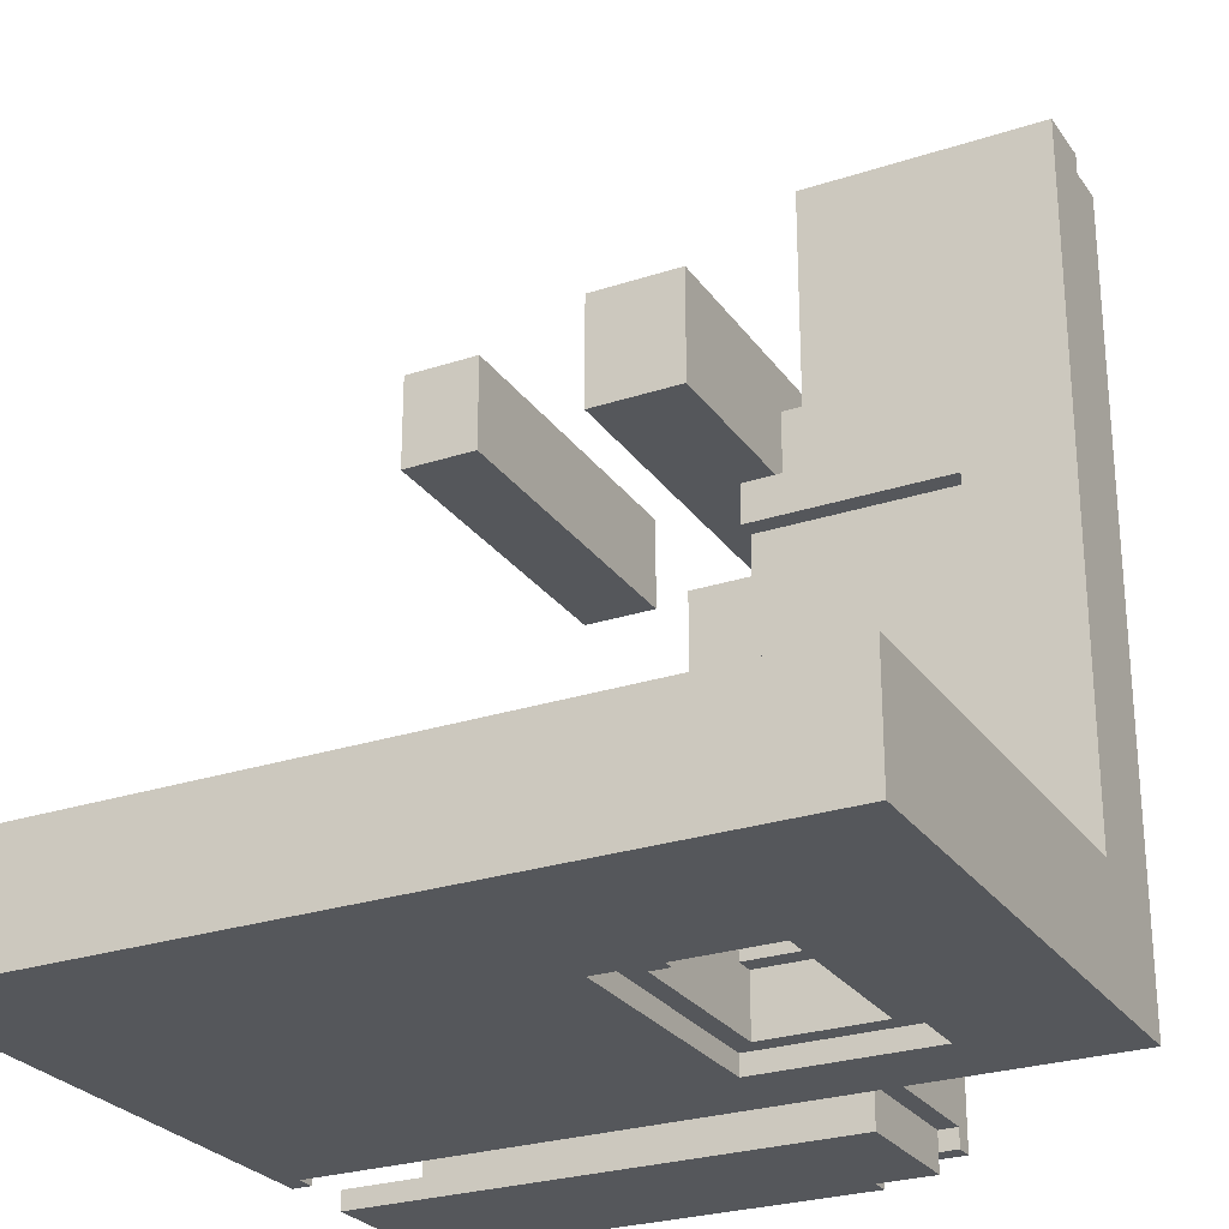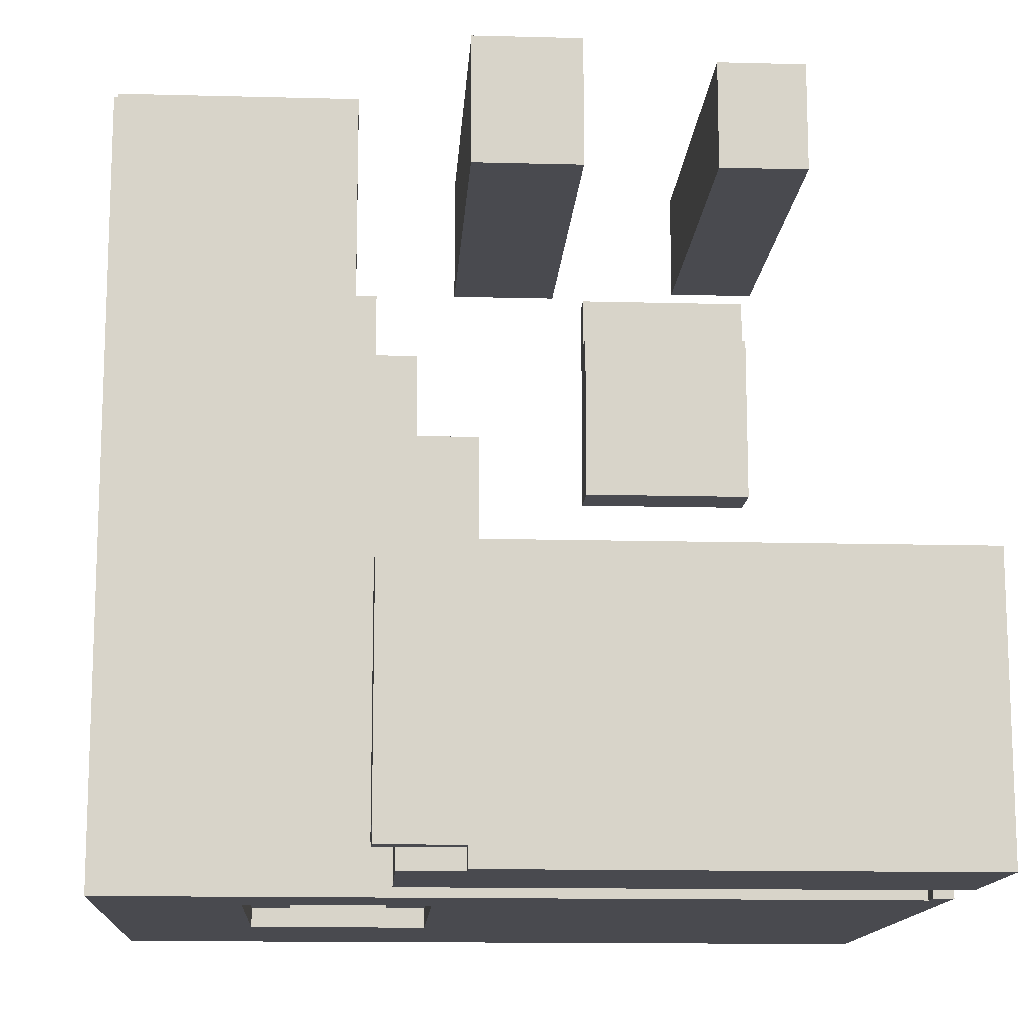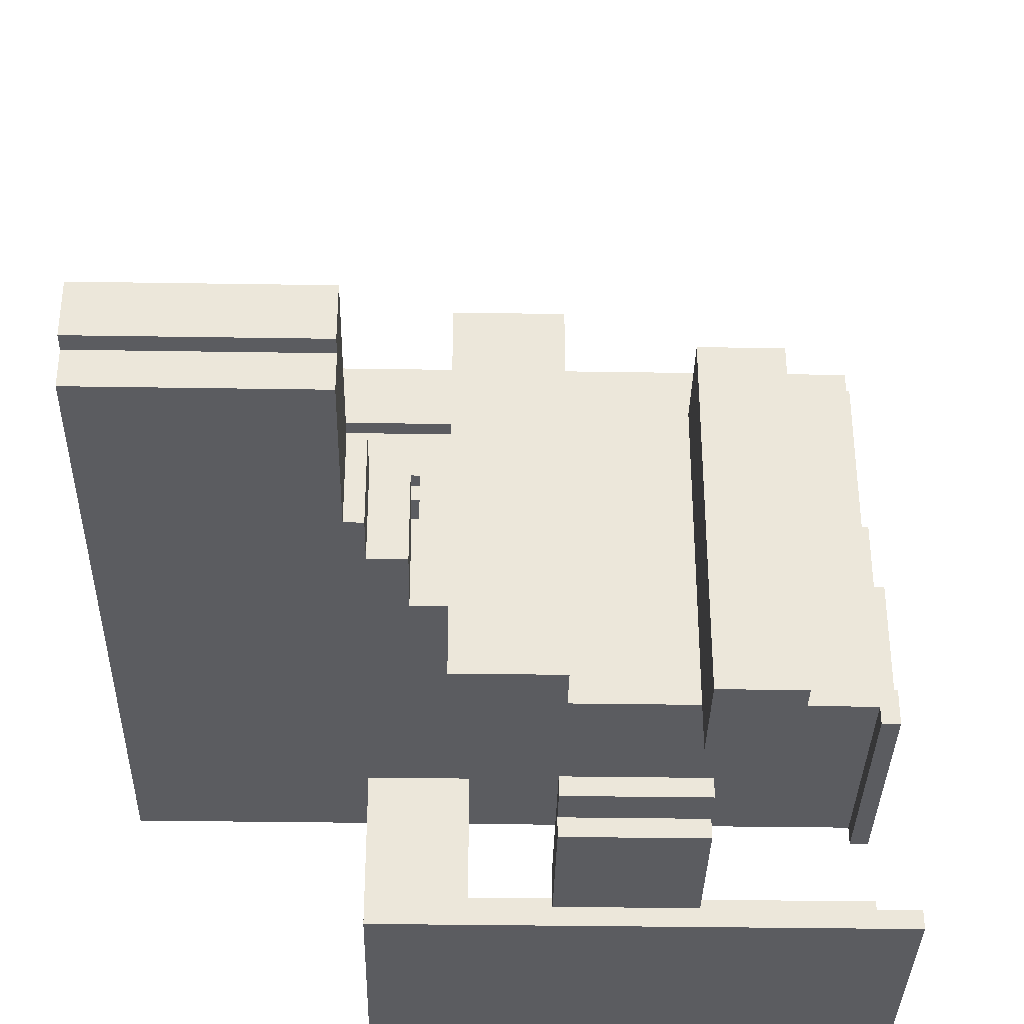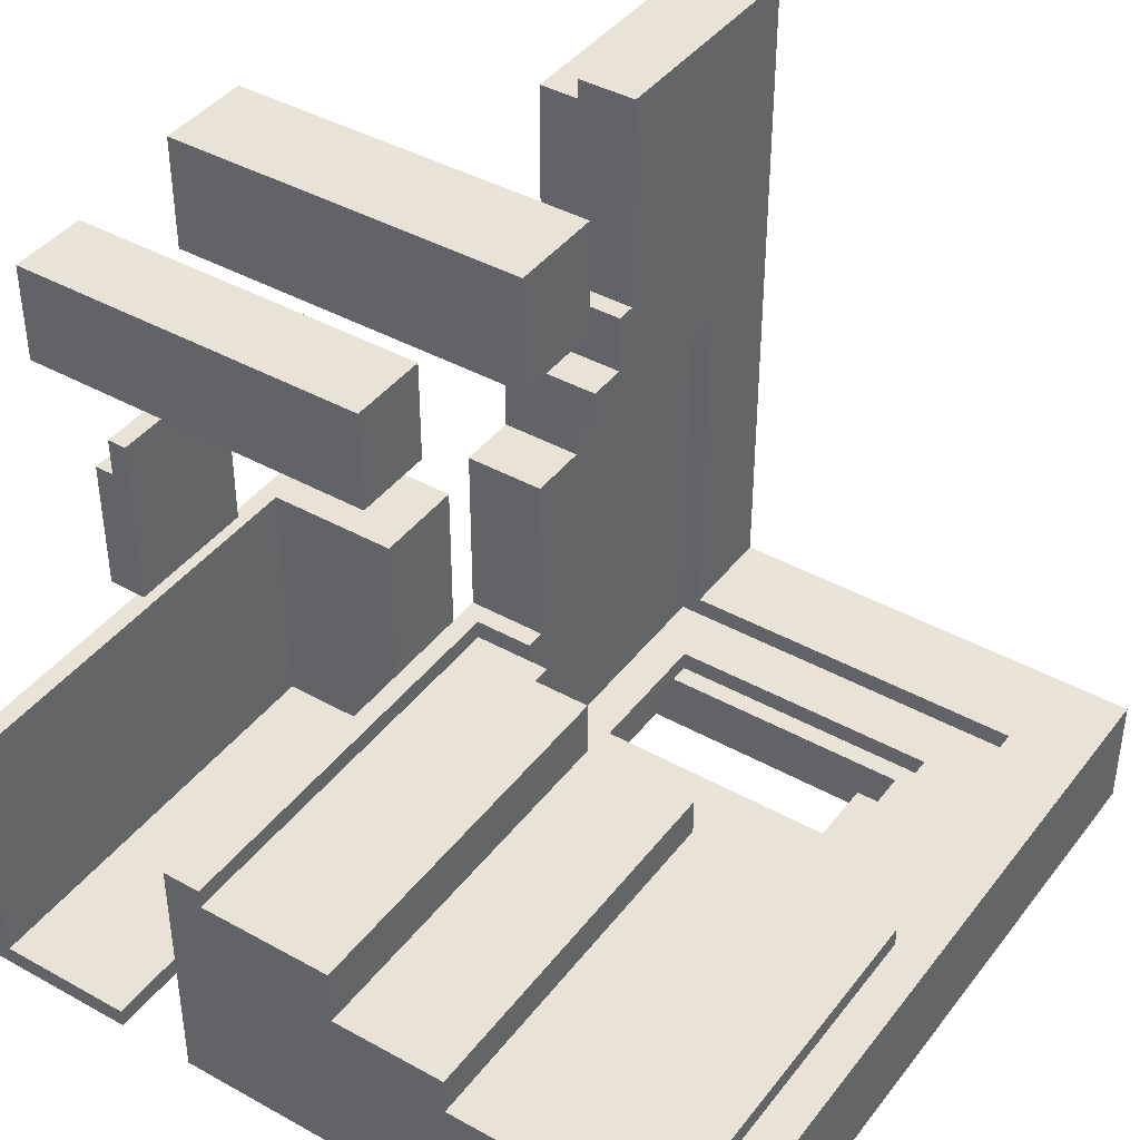
<metadata>
{"format":"obj","ext":"obj","renderer":"f3d","projection":"perspective","resolution":1024,"background":"white","views":[{"elev":-26.5,"azim":-152.7,"up":"+Z"},{"elev":-13.5,"azim":-3.4,"up":"+Z"},{"elev":-35.0,"azim":-1.2,"up":"+Y"},{"elev":41.4,"azim":124.0,"up":"+Z"}]}
</metadata>
<code>
o
v -8 -0.8 7.6
v -8 -0.8 -8
v -8 0 8
v -8 0 7.6
v -8 1.2 8
v -8 1.2 -5.6
v -8 10 -5.6
v -8 10 -8
v -2.8 -6 -2.4
v -2.8 -6 -7.6
v -2.8 -5.6 -7.2
v -2.8 -5.6 -7.6
v -2.8 -2.8 -2.4
v -2.8 -2.8 -7.2
v -2.4 -5.6 -7.2
v -2.4 -5.6 -7.6
v -2.4 -5.6 -8
v -2.4 -2.8 -7.2
v -2.4 -2.8 -8
v -2.4 4.8 -7.2
v -2.4 4.8 -7.6
v -2.4 6 -7.2
v -2.4 6 -7.6
v -2 1.2 -6.4
v -2 1.2 -7.6
v -2 1.6 -6
v -2 1.6 -6.4
v -2 4.8 -7.2
v -2 4.8 -7.6
v -2 6.8 -6.4
v -2 6.8 -7.2
v -2 7.2 -6
v -2 7.2 -6.4
v -1.6 0.8 -7.6
v -1.6 0.8 -8
v -1.6 6 -7.6
v -1.6 6 -8
v -1.2 -6 6.8
v -1.2 -6 4.4
v -1.2 -6 -7.6
v -1.2 -6 -8
v -1.2 -5.6 -7.6
v -1.2 -5.6 -8
v -1.2 1.6 6.8
v -1.2 1.6 4.4
v -0.4 0.8 -3.2
v -0.4 0.8 -6
v -0.4 1.2 -3.2
v -0.4 1.2 -5.6
v -0.4 8.4 -5.6
v -0.4 8.4 -6
v 0 1.2 -3.2
v 0 1.2 -5.6
v 0 2.4 -3.2
v 0 2.4 -4.4
v 0 4.8 -4.4
v 0 4.8 -5.2
v 0 9.2 -5.2
v 0 9.2 -5.6
v 0.8 -6 1.2
v 0.8 -6 -1.6
v 0.8 -5.6 2
v 0.8 -5.6 1.2
v 0.8 -5.2 2
v 0.8 -5.2 -1.6
v 3.2 -6 6.4
v 3.2 -6 4.4
v 3.2 1.2 6.4
v 3.2 1.2 4.4
v 7.6 -1.2 -2.8
v 7.6 -1.2 -8
v 7.6 -0.8 -2.8
v 7.6 -0.8 -8
v -6 0.8 1.6
v -6 0.8 -6
v -6 1.2 1.6
v -6 1.2 -5.6
v -6 8.4 -5.6
v -6 8.4 -6
v -5.2 0.8 -7.6
v -5.2 0.8 -8
v -5.2 6 -7.6
v -5.2 6 -8
v -4.8 1.6 -6
v -4.8 1.6 -6.4
v -4.8 7.2 -6
v -4.8 7.2 -6.4
v -4.4 1.2 -6.4
v -4.4 1.2 -7.6
v -4.4 1.6 -6.4
v -4.4 6 -7.2
v -4.4 6 -7.6
v -4.4 6.8 -6.4
v -4.4 6.8 -7.2
v -3.2 -0.8 7.6
v -3.2 -0.8 3.6
v -3.2 0 8
v -3.2 0 7.6
v -3.2 1.2 8
v -3.2 1.2 3.6
v -2.8 -0.8 3.6
v -2.8 -0.8 2.4
v -2.8 1.2 3.6
v -2.8 1.2 2.4
v -2 -0.8 2.4
v -2 -0.8 0.8
v -2 0.8 1.6
v -2 0.8 0.8
v -2 1.2 2.4
v -2 1.2 1.6
v -0.8 -5.6 -2.4
v -0.8 -5.6 -7.6
v -0.8 -2.8 -2.4
v -0.8 -2.8 -7.6
v -0.8 -0.8 0.8
v -0.8 -0.8 -2.8
v -0.8 0.8 0.8
v -0.8 0.8 -2.8
v -0.4 -0.4 -2.8
v -0.4 -0.4 -3.2
v -0.4 0.8 -2.8
v -0.4 0.8 -3.2
v 0.8 -6 6.8
v 0.8 -6 4.4
v 0.8 1.6 6.8
v 0.8 1.6 4.4
v 3.6 -6 1.2
v 3.6 -6 -1.6
v 3.6 -5.6 2
v 3.6 -5.6 1.2
v 3.6 -5.2 2
v 3.6 -5.2 -1.6
v 4.8 -6 6.4
v 4.8 -6 4.4
v 4.8 1.2 6.4
v 4.8 1.2 4.4
v 8 -6 -2.4
v 8 -6 -8
v 8 -5.6 -2.4
v 8 -5.6 -7.6
v 8 -2.8 -7.6
v 8 -2.8 -8
v 8 -1.2 -2.8
v 8 -1.2 -8
v 8 -0.4 -2.8
v 8 -0.4 -3.2
v 8 2.4 -3.2
v 8 2.4 -4.4
v 8 4.8 -4.4
v 8 4.8 -5.2
v 8 9.2 -5.2
v 8 9.2 -5.6
v 8 10 -5.6
v 8 10 -8
v -8 0 8
v -8 1.2 8
v -3.2 0 8
v -3.2 1.2 8
v -8 -0.8 7.6
v -8 0 7.6
v -3.2 -0.8 7.6
v -3.2 0 7.6
v -1.2 -6 6.8
v -1.2 1.6 6.8
v 0.8 -6 6.8
v 0.8 1.6 6.8
v 3.2 -6 6.4
v 3.2 1.2 6.4
v 4.8 -6 6.4
v 4.8 1.2 6.4
v -3.2 -0.8 3.6
v -3.2 1.2 3.6
v -2.8 -0.8 3.6
v -2.8 1.2 3.6
v -2.8 -0.8 2.4
v -2.8 1.2 2.4
v -2 -0.8 2.4
v -2 1.2 2.4
v 0.8 -5.6 2
v 0.8 -5.2 2
v 3.6 -5.6 2
v 3.6 -5.2 2
v 0.8 -6 1.2
v 0.8 -5.6 1.2
v 3.6 -6 1.2
v 3.6 -5.6 1.2
v -2 -0.8 0.8
v -2 0.8 0.8
v -0.8 -0.8 0.8
v -0.8 0.8 0.8
v -2.8 -6 -2.4
v -2.8 -2.8 -2.4
v -0.8 -5.6 -2.4
v -0.8 -2.8 -2.4
v 8 -6 -2.4
v 8 -5.6 -2.4
v -0.8 -0.8 -2.8
v -0.8 0.8 -2.8
v -0.4 -0.4 -2.8
v -0.4 0.8 -2.8
v 7.6 -1.2 -2.8
v 7.6 -0.8 -2.8
v 8 -1.2 -2.8
v 8 -0.4 -2.8
v -0.4 -0.4 -3.2
v -0.4 0.8 -3.2
v -0.4 1.2 -3.2
v 0 1.2 -3.2
v 0 2.4 -3.2
v 8 -0.4 -3.2
v 8 2.4 -3.2
v 0 2.4 -4.4
v 0 4.8 -4.4
v 8 2.4 -4.4
v 8 4.8 -4.4
v 0 4.8 -5.2
v 0 9.2 -5.2
v 8 4.8 -5.2
v 8 9.2 -5.2
v -8 1.2 -5.6
v -8 10 -5.6
v -6 1.2 -5.6
v -6 8.4 -5.6
v -0.4 1.2 -5.6
v -0.4 8.4 -5.6
v 0 1.2 -5.6
v 0 9.2 -5.6
v 8 9.2 -5.6
v 8 10 -5.6
v -6 0.8 -6
v -6 8.4 -6
v -4.8 1.6 -6
v -4.8 7.2 -6
v -2 1.6 -6
v -2 7.2 -6
v -0.4 0.8 -6
v -0.4 8.4 -6
v -4.8 1.6 -6.4
v -4.8 7.2 -6.4
v -4.4 1.6 -6.4
v -4.4 6.8 -6.4
v -2 6.8 -6.4
v -2 7.2 -6.4
v -4.4 6 -7.2
v -4.4 6.8 -7.2
v -2.4 4.8 -7.2
v -2.4 6 -7.2
v -2 4.8 -7.2
v -2 6.8 -7.2
v -0.8 -5.6 -7.6
v -0.8 -2.8 -7.6
v 8 -5.6 -7.6
v 8 -2.8 -7.6
v -1.2 -6 4.4
v -1.2 1.6 4.4
v 0.8 -6 4.4
v 0.8 1.6 4.4
v 3.2 -6 4.4
v 3.2 1.2 4.4
v 4.8 -6 4.4
v 4.8 1.2 4.4
v -6 0.8 1.6
v -6 1.2 1.6
v -2 0.8 1.6
v -2 1.2 1.6
v 0.8 -6 -1.6
v 0.8 -5.2 -1.6
v 3.6 -6 -1.6
v 3.6 -5.2 -1.6
v -4.4 1.2 -6.4
v -4.4 1.6 -6.4
v -2 1.2 -6.4
v -2 1.6 -6.4
v -2.8 -5.6 -7.2
v -2.8 -2.8 -7.2
v -2.4 -5.6 -7.2
v -2.4 -2.8 -7.2
v -5.2 0.8 -7.6
v -5.2 6 -7.6
v -4.4 1.2 -7.6
v -4.4 6 -7.6
v -2.8 -6 -7.6
v -2.8 -5.6 -7.6
v -2.4 -5.6 -7.6
v -2.4 4.8 -7.6
v -2.4 6 -7.6
v -2 1.2 -7.6
v -2 4.8 -7.6
v -1.6 0.8 -7.6
v -1.6 6 -7.6
v -1.2 -6 -7.6
v -1.2 -5.6 -7.6
v -8 -0.8 -8
v -8 10 -8
v -5.2 0.8 -8
v -5.2 6 -8
v -2.4 -5.6 -8
v -2.4 -2.8 -8
v -1.6 0.8 -8
v -1.6 6 -8
v -1.2 -6 -8
v -1.2 -5.6 -8
v 7.6 -1.2 -8
v 7.6 -0.8 -8
v 8 -6 -8
v 8 -2.8 -8
v 8 -1.2 -8
v 8 10 -8
v -1.2 -6 6.8
v 0.8 -6 6.8
v 3.2 -6 6.4
v 4.8 -6 6.4
v -1.2 -6 4.4
v 0.8 -6 4.4
v 3.2 -6 4.4
v 4.8 -6 4.4
v 0.8 -6 1.2
v 3.6 -6 1.2
v 0.8 -6 -1.6
v 3.6 -6 -1.6
v -2.8 -6 -2.4
v 8 -6 -2.4
v -2.8 -6 -7.6
v -1.2 -6 -7.6
v -1.2 -6 -8
v 8 -6 -8
v 0.8 -5.6 2
v 3.6 -5.6 2
v 0.8 -5.6 1.2
v 3.6 -5.6 1.2
v -2.4 -5.6 -7.6
v -1.2 -5.6 -7.6
v -2.4 -5.6 -8
v -1.2 -5.6 -8
v 7.6 -1.2 -2.8
v 8 -1.2 -2.8
v 7.6 -1.2 -8
v 8 -1.2 -8
v -8 -0.8 7.6
v -3.2 -0.8 7.6
v -3.2 -0.8 3.6
v -2.8 -0.8 3.6
v -2.8 -0.8 2.4
v -2 -0.8 2.4
v -2 -0.8 0.8
v -0.8 -0.8 0.8
v -0.8 -0.8 -2.8
v 7.6 -0.8 -2.8
v -8 -0.8 -8
v 7.6 -0.8 -8
v -8 0 8
v -3.2 0 8
v -8 0 7.6
v -3.2 0 7.6
v -2.4 4.8 -7.2
v -2 4.8 -7.2
v -2.4 4.8 -7.6
v -2 4.8 -7.6
v -4.4 6 -7.2
v -2.4 6 -7.2
v -5.2 6 -7.6
v -4.4 6 -7.6
v -2.4 6 -7.6
v -1.6 6 -7.6
v -5.2 6 -8
v -1.6 6 -8
v -4.4 6.8 -6.4
v -2 6.8 -6.4
v -4.4 6.8 -7.2
v -2 6.8 -7.2
v -4.8 7.2 -6
v -2 7.2 -6
v -4.8 7.2 -6.4
v -2 7.2 -6.4
v -6 8.4 -5.6
v -0.4 8.4 -5.6
v -6 8.4 -6
v -0.4 8.4 -6
v -0.8 -5.6 -2.4
v 8 -5.6 -2.4
v -2.8 -5.6 -7.2
v -2.4 -5.6 -7.2
v -2.8 -5.6 -7.6
v -2.4 -5.6 -7.6
v -0.8 -5.6 -7.6
v 8 -5.6 -7.6
v 0.8 -5.2 2
v 3.6 -5.2 2
v 0.8 -5.2 -1.6
v 3.6 -5.2 -1.6
v -2.8 -2.8 -2.4
v -0.8 -2.8 -2.4
v -2.8 -2.8 -7.2
v -2.4 -2.8 -7.2
v -0.8 -2.8 -7.6
v 8 -2.8 -7.6
v -2.4 -2.8 -8
v 8 -2.8 -8
v -0.4 -0.4 -2.8
v 8 -0.4 -2.8
v -0.4 -0.4 -3.2
v 8 -0.4 -3.2
v -6 0.8 1.6
v -2 0.8 1.6
v -2 0.8 0.8
v -0.8 0.8 0.8
v -0.8 0.8 -2.8
v -0.4 0.8 -2.8
v -0.4 0.8 -3.2
v -6 0.8 -6
v -0.4 0.8 -6
v -5.2 0.8 -7.6
v -1.6 0.8 -7.6
v -5.2 0.8 -8
v -1.6 0.8 -8
v -8 1.2 8
v -3.2 1.2 8
v 3.2 1.2 6.4
v 4.8 1.2 6.4
v 3.2 1.2 4.4
v 4.8 1.2 4.4
v -3.2 1.2 3.6
v -2.8 1.2 3.6
v -2.8 1.2 2.4
v -2 1.2 2.4
v -6 1.2 1.6
v -2 1.2 1.6
v -0.4 1.2 -3.2
v 0 1.2 -3.2
v -8 1.2 -5.6
v -6 1.2 -5.6
v -0.4 1.2 -5.6
v 0 1.2 -5.6
v -4.4 1.2 -6.4
v -2 1.2 -6.4
v -4.4 1.2 -7.6
v -2 1.2 -7.6
v -1.2 1.6 6.8
v 0.8 1.6 6.8
v -1.2 1.6 4.4
v 0.8 1.6 4.4
v -4.8 1.6 -6
v -2 1.6 -6
v -4.8 1.6 -6.4
v -4.4 1.6 -6.4
v -2 1.6 -6.4
v 0 2.4 -3.2
v 8 2.4 -3.2
v 0 2.4 -4.4
v 8 2.4 -4.4
v 0 4.8 -4.4
v 8 4.8 -4.4
v 0 4.8 -5.2
v 8 4.8 -5.2
v 0 9.2 -5.2
v 8 9.2 -5.2
v 0 9.2 -5.6
v 8 9.2 -5.6
v -8 10 -5.6
v 8 10 -5.6
v -8 10 -8
v 8 10 -8
f 4 2 1
f 5 4 3
f 6 2 4
f 6 4 5
f 7 2 6
f 8 2 7
f 11 10 9
f 12 10 11
f 13 11 9
f 14 11 13
f 18 16 15
f 18 17 16
f 19 17 18
f 22 21 20
f 23 21 22
f 27 25 24
f 28 25 27
f 28 27 26
f 29 25 28
f 30 28 26
f 31 28 30
f 32 30 26
f 33 30 32
f 36 35 34
f 37 35 36
f 42 41 40
f 43 41 42
f 44 39 38
f 45 39 44
f 48 47 46
f 49 47 48
f 50 47 49
f 51 47 50
f 54 53 52
f 55 53 54
f 56 53 55
f 57 53 56
f 58 53 57
f 59 53 58
f 63 61 60
f 64 63 62
f 65 61 63
f 65 63 64
f 68 67 66
f 69 67 68
f 72 71 70
f 73 71 72
f 74 75 76
f 76 75 77
f 77 75 78
f 78 75 79
f 80 81 82
f 82 81 83
f 84 85 86
f 86 85 87
f 88 89 90
f 90 89 91
f 91 89 92
f 90 91 93
f 93 91 94
f 95 96 98
f 97 98 99
f 98 96 100
f 99 98 100
f 101 102 103
f 103 102 104
f 105 106 107
f 107 106 108
f 105 107 109
f 109 107 110
f 111 112 113
f 113 112 114
f 115 116 117
f 117 116 118
f 119 120 121
f 121 120 122
f 123 124 125
f 125 124 126
f 127 128 130
f 129 130 131
f 130 128 132
f 131 130 132
f 133 134 135
f 135 134 136
f 137 138 139
f 139 138 140
f 140 138 141
f 141 138 142
f 143 144 145
f 145 144 146
f 146 144 147
f 147 144 148
f 148 144 149
f 149 144 150
f 150 144 151
f 151 144 152
f 152 144 153
f 153 144 154
f 157 156 155
f 158 156 157
f 161 160 159
f 162 160 161
f 165 164 163
f 166 164 165
f 169 168 167
f 170 168 169
f 173 172 171
f 174 172 173
f 177 176 175
f 178 176 177
f 181 180 179
f 182 180 181
f 185 184 183
f 186 184 185
f 189 188 187
f 190 188 189
f 193 192 191
f 194 192 193
f 195 193 191
f 196 193 195
f 199 198 197
f 200 198 199
f 202 199 197
f 203 202 201
f 204 199 202
f 204 202 203
f 208 206 205
f 208 207 206
f 210 208 205
f 210 209 208
f 211 209 210
f 214 213 212
f 215 213 214
f 218 217 216
f 219 217 218
f 222 221 220
f 223 221 222
f 225 221 223
f 226 225 224
f 227 221 225
f 227 225 226
f 228 221 227
f 229 221 228
f 232 231 230
f 233 231 232
f 234 232 230
f 235 231 233
f 236 234 230
f 236 235 234
f 237 231 235
f 237 235 236
f 240 239 238
f 241 239 240
f 242 239 241
f 243 239 242
f 247 245 244
f 248 247 246
f 249 245 247
f 249 247 248
f 252 251 250
f 253 251 252
f 254 255 256
f 256 255 257
f 258 259 260
f 260 259 261
f 262 263 264
f 264 263 265
f 266 267 268
f 268 267 269
f 270 271 272
f 272 271 273
f 274 275 276
f 276 275 277
f 278 279 280
f 280 279 281
f 282 283 284
f 278 280 287
f 285 286 288
f 278 287 289
f 287 288 289
f 288 286 290
f 289 288 290
f 282 284 291
f 291 284 292
f 293 294 295
f 295 294 296
f 293 295 299
f 296 294 300
f 297 298 302
f 299 300 304
f 293 299 304
f 301 302 305
f 302 298 306
f 305 302 306
f 303 304 307
f 300 294 308
f 307 304 308
f 304 300 308
f 313 310 309
f 314 310 313
f 315 312 311
f 316 312 315
f 319 318 317
f 320 318 319
f 323 322 321
f 324 322 323
f 325 322 324
f 326 322 325
f 329 328 327
f 330 328 329
f 333 332 331
f 334 332 333
f 337 336 335
f 338 336 337
f 341 340 339
f 343 342 341
f 345 344 343
f 347 346 345
f 349 341 339
f 349 348 347
f 349 347 345
f 349 345 343
f 349 343 341
f 350 348 349
f 353 352 351
f 354 352 353
f 357 356 355
f 358 356 357
f 362 360 359
f 363 360 362
f 365 362 361
f 365 364 363
f 365 363 362
f 366 364 365
f 369 368 367
f 370 368 369
f 373 372 371
f 374 372 373
f 377 376 375
f 378 376 377
f 381 382 383
f 383 382 384
f 379 380 385
f 385 380 386
f 387 388 389
f 389 388 390
f 391 392 393
f 393 392 394
f 394 392 395
f 394 395 397
f 395 396 397
f 397 396 398
f 399 400 401
f 401 400 402
f 403 404 405
f 405 406 407
f 407 408 409
f 403 405 410
f 405 407 410
f 407 409 410
f 410 409 411
f 412 413 414
f 414 413 415
f 418 419 420
f 420 419 421
f 416 417 422
f 422 423 424
f 416 422 426
f 424 425 426
f 422 424 426
f 426 425 427
f 416 426 430
f 430 426 431
f 428 429 432
f 432 429 433
f 434 435 436
f 436 435 437
f 438 439 440
f 440 439 441
f 442 443 444
f 444 443 445
f 445 443 446
f 447 448 449
f 449 448 450
f 451 452 453
f 453 452 454
f 455 456 457
f 457 456 458
f 459 460 461
f 461 460 462

</code>
